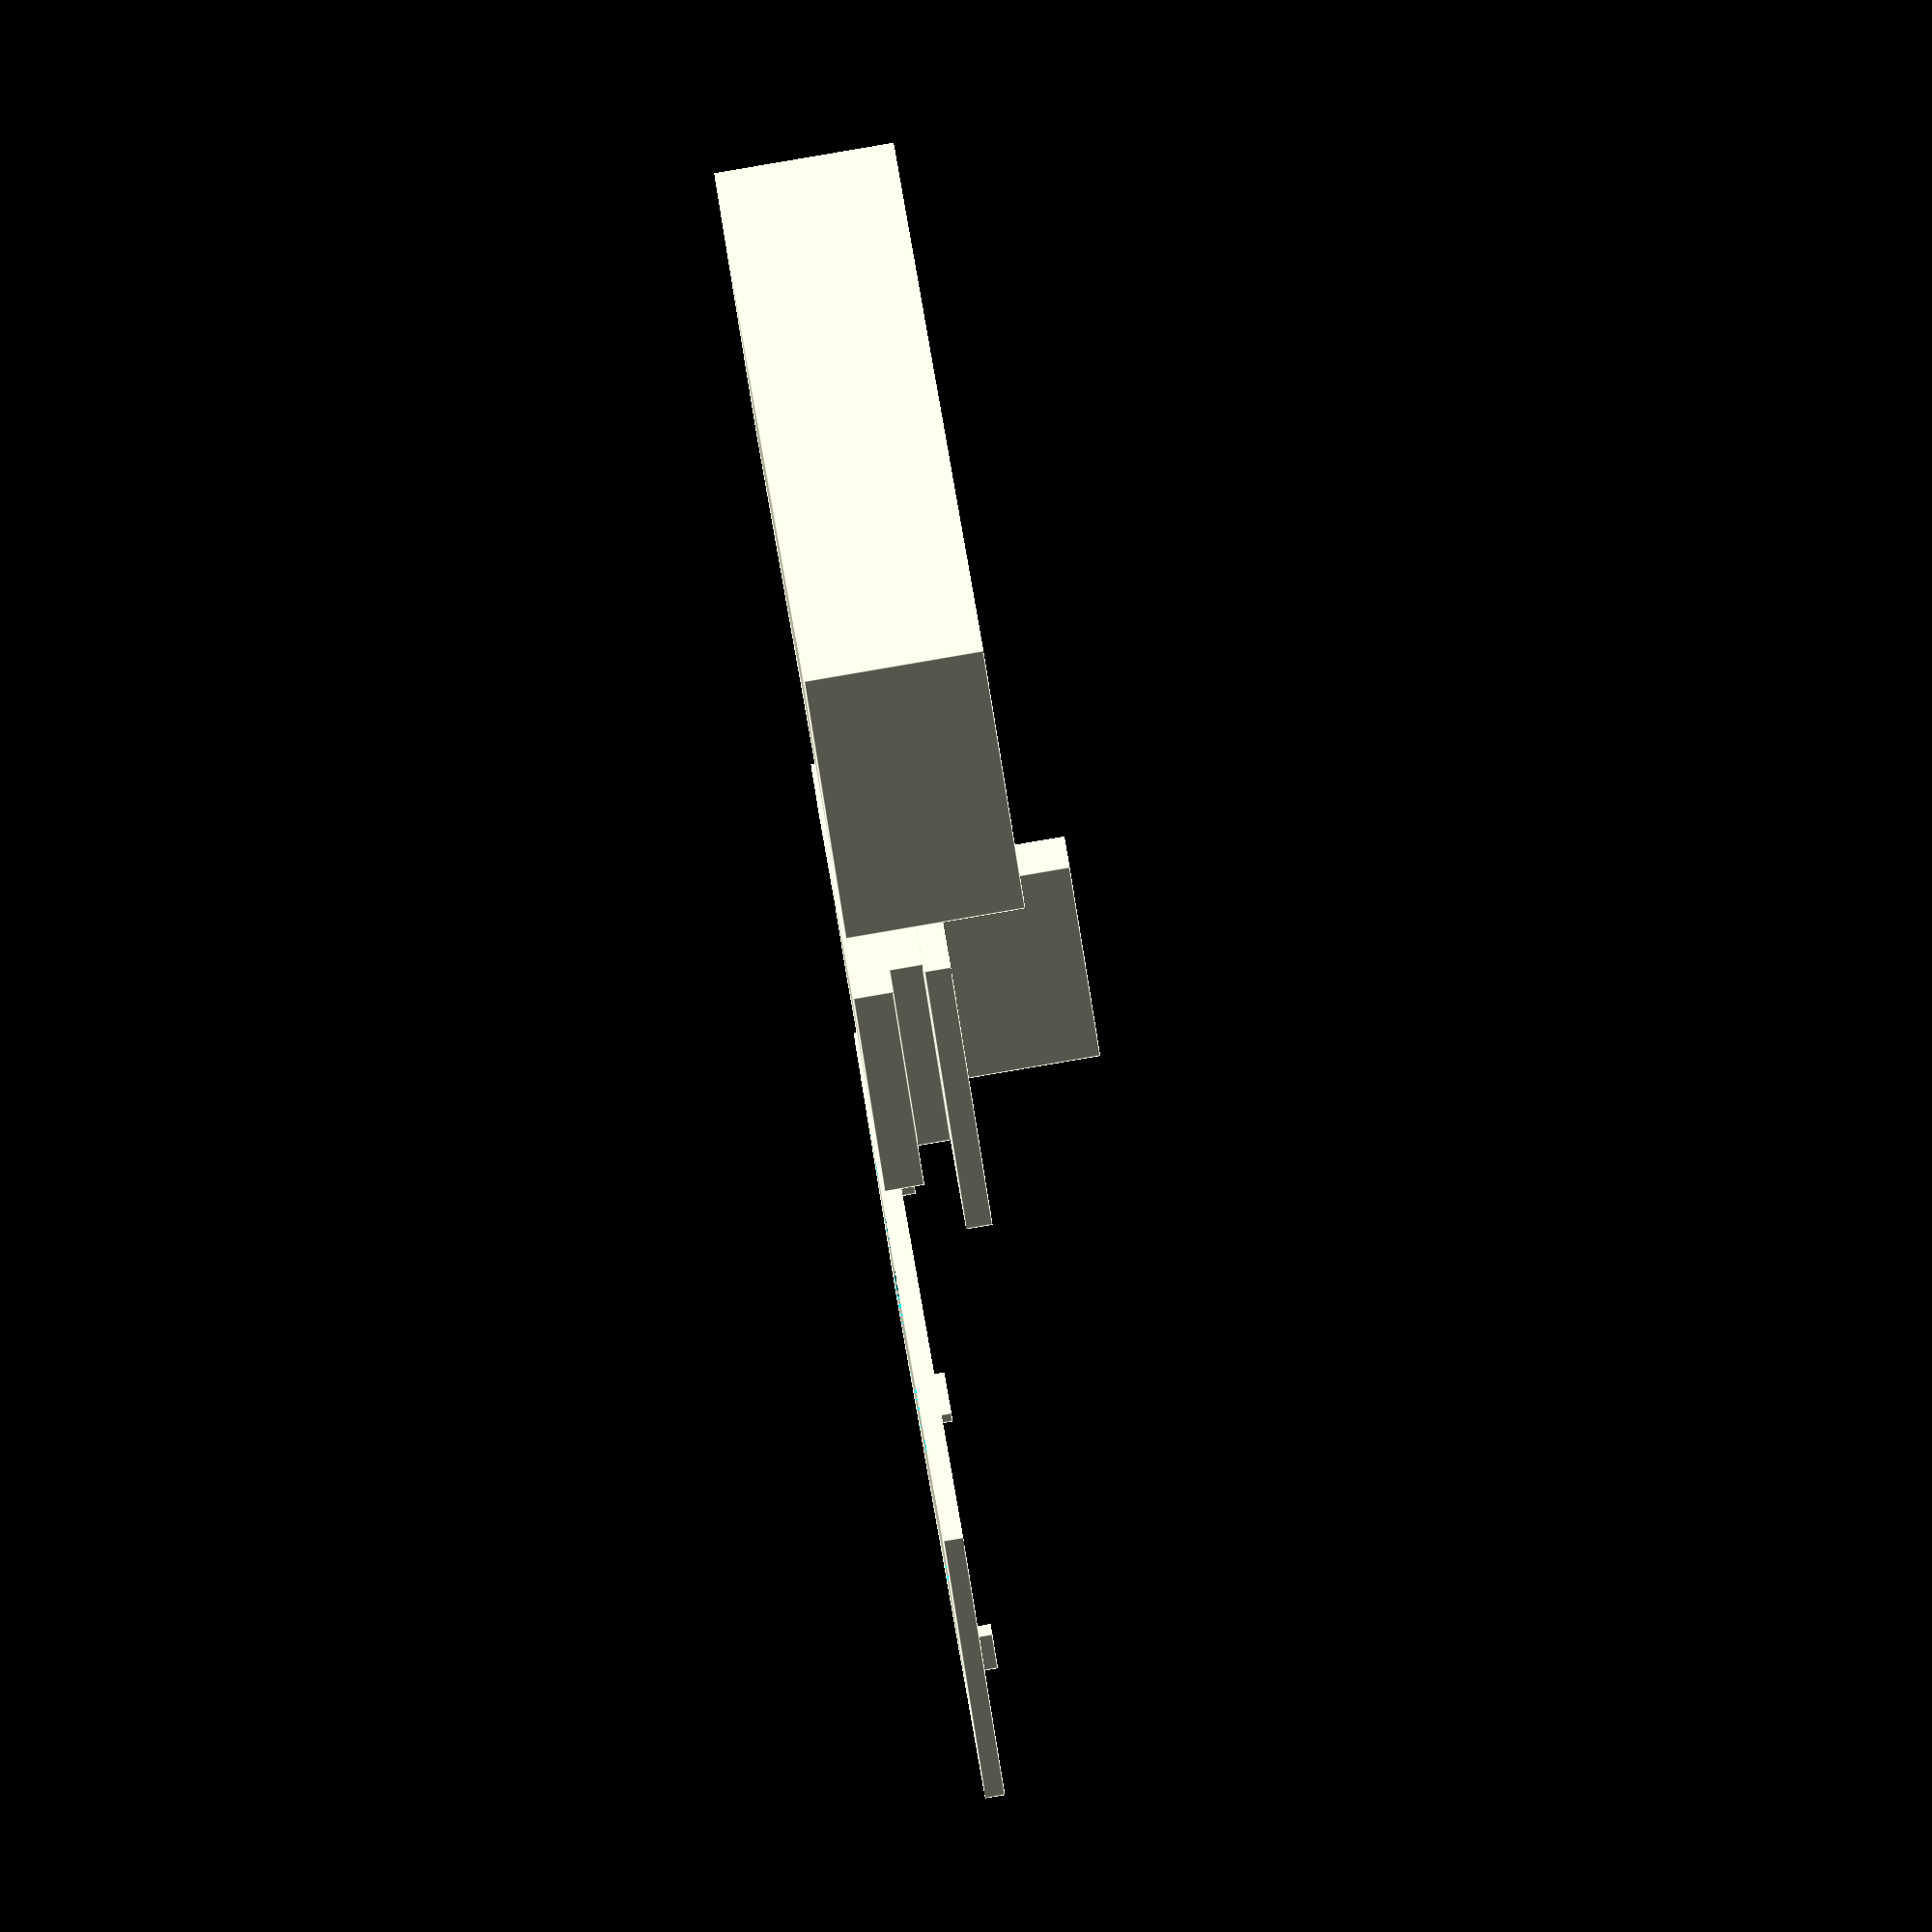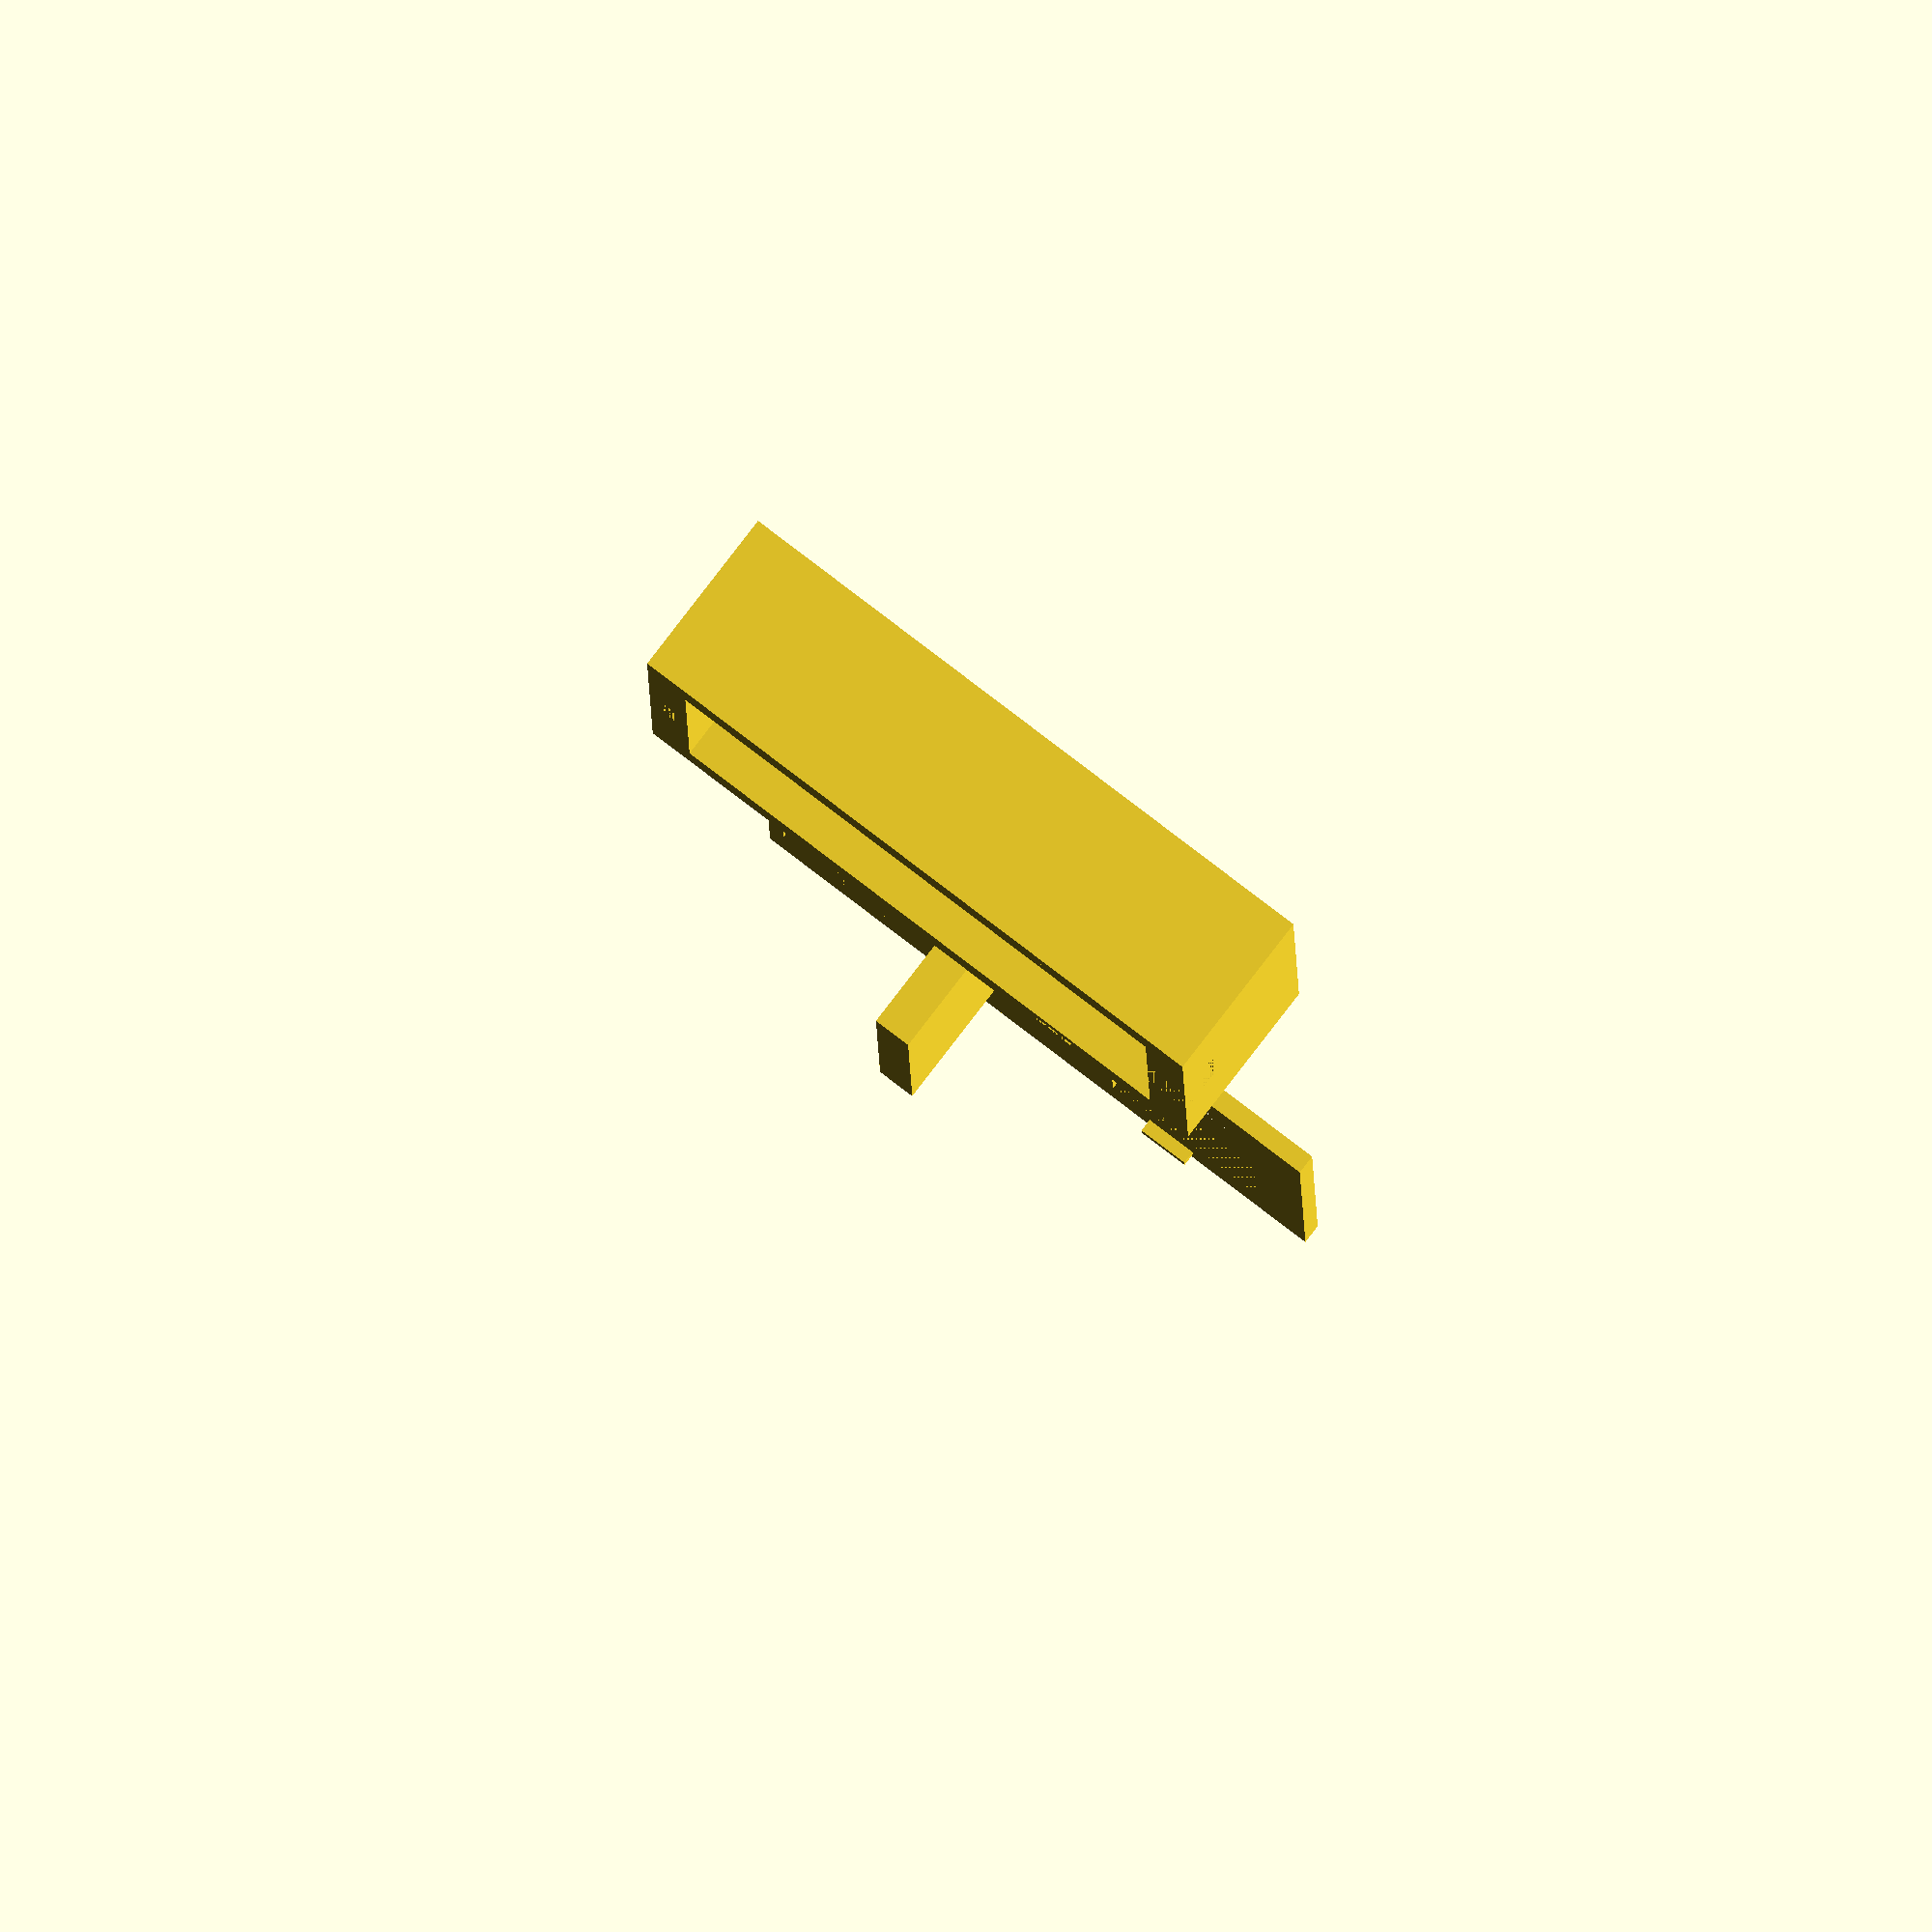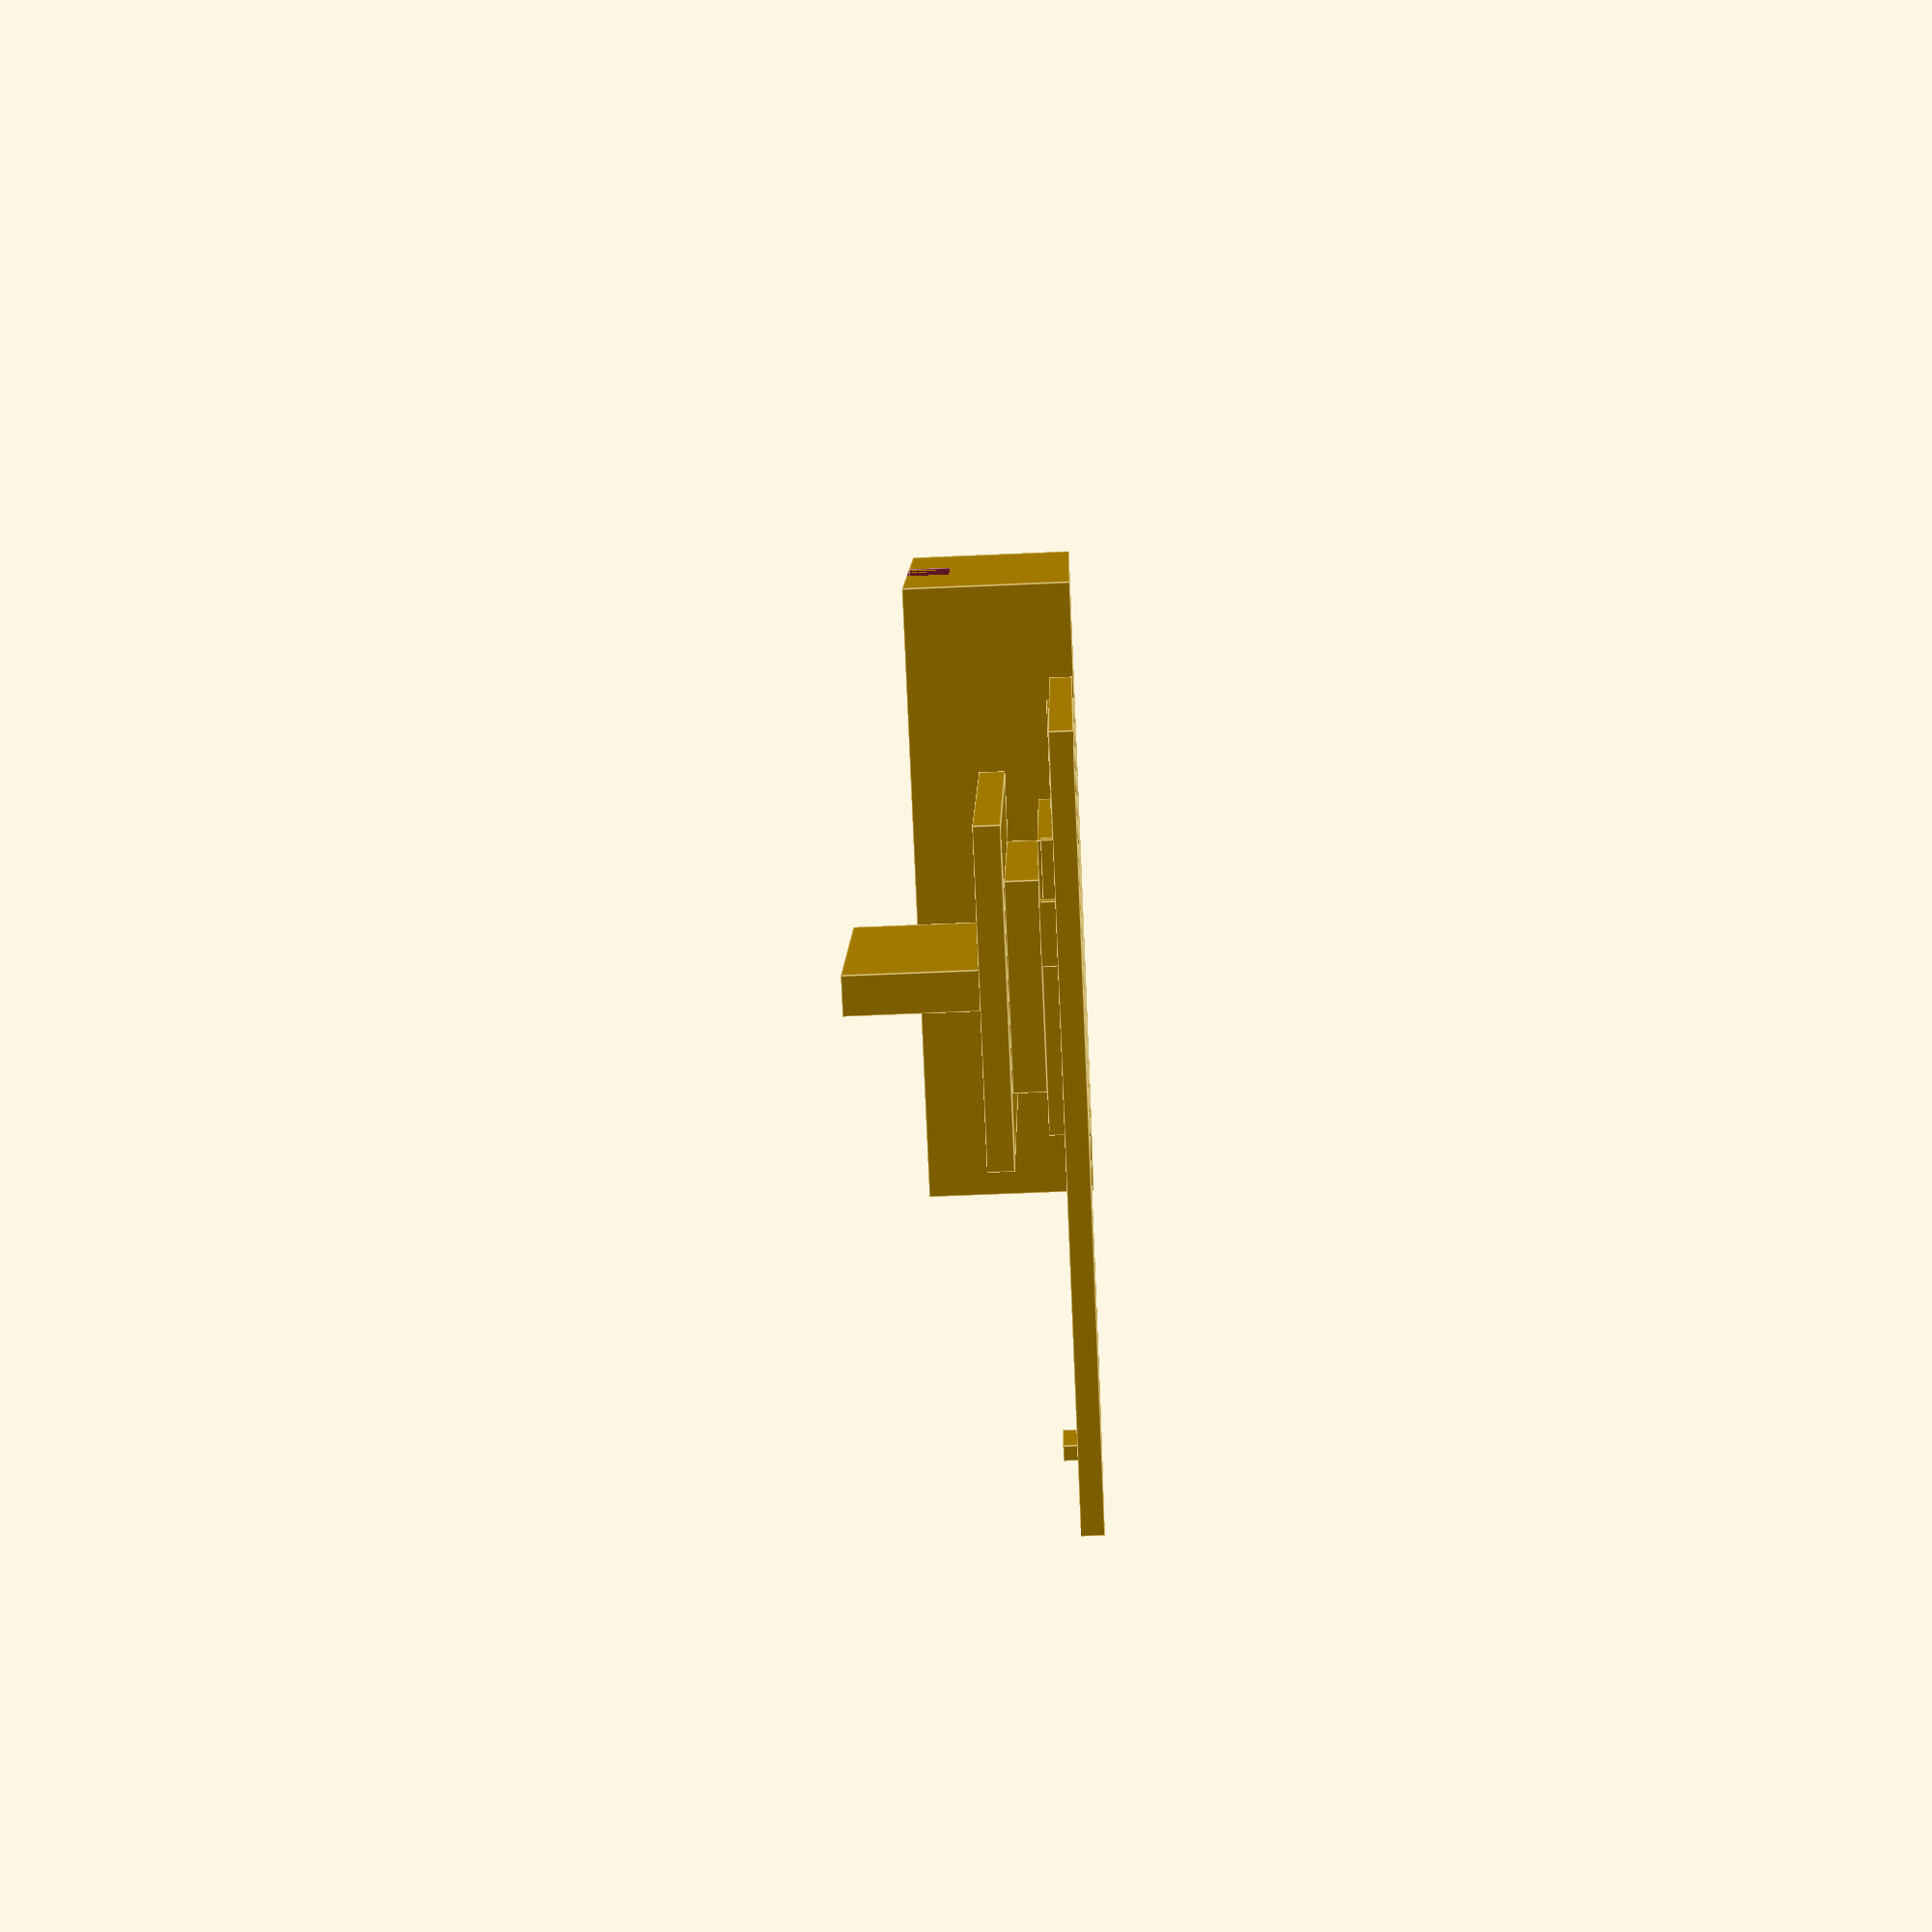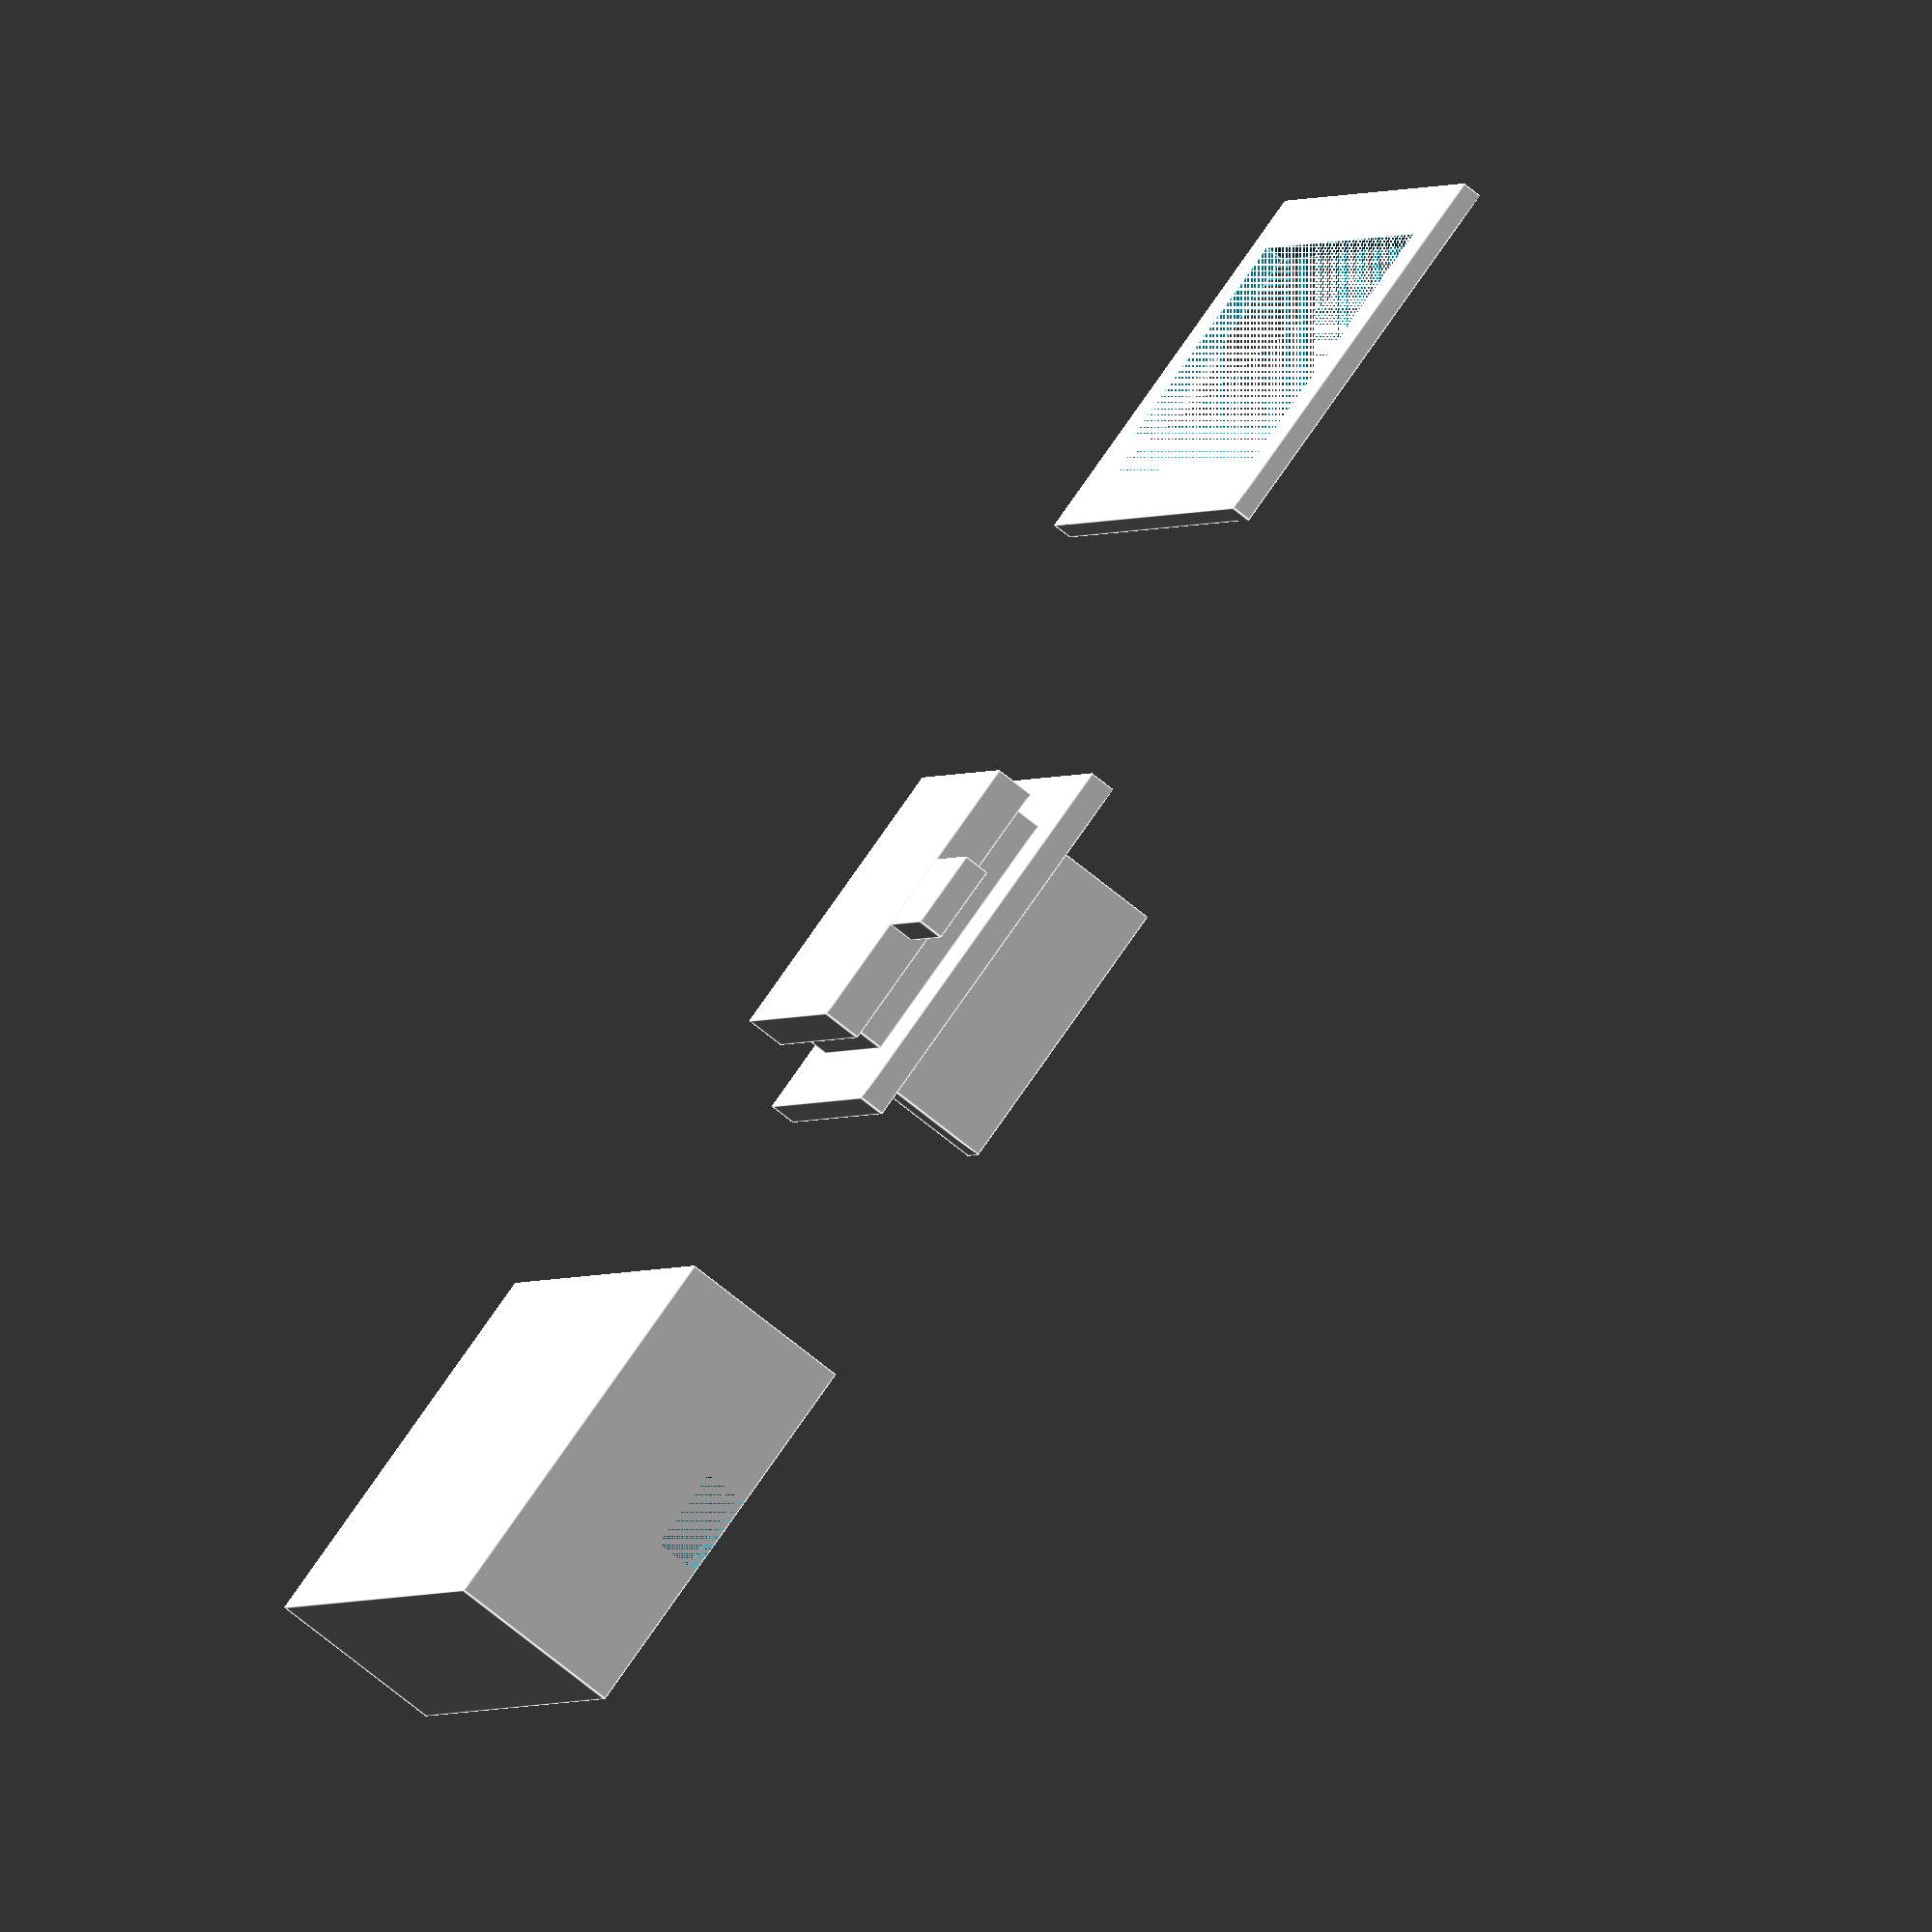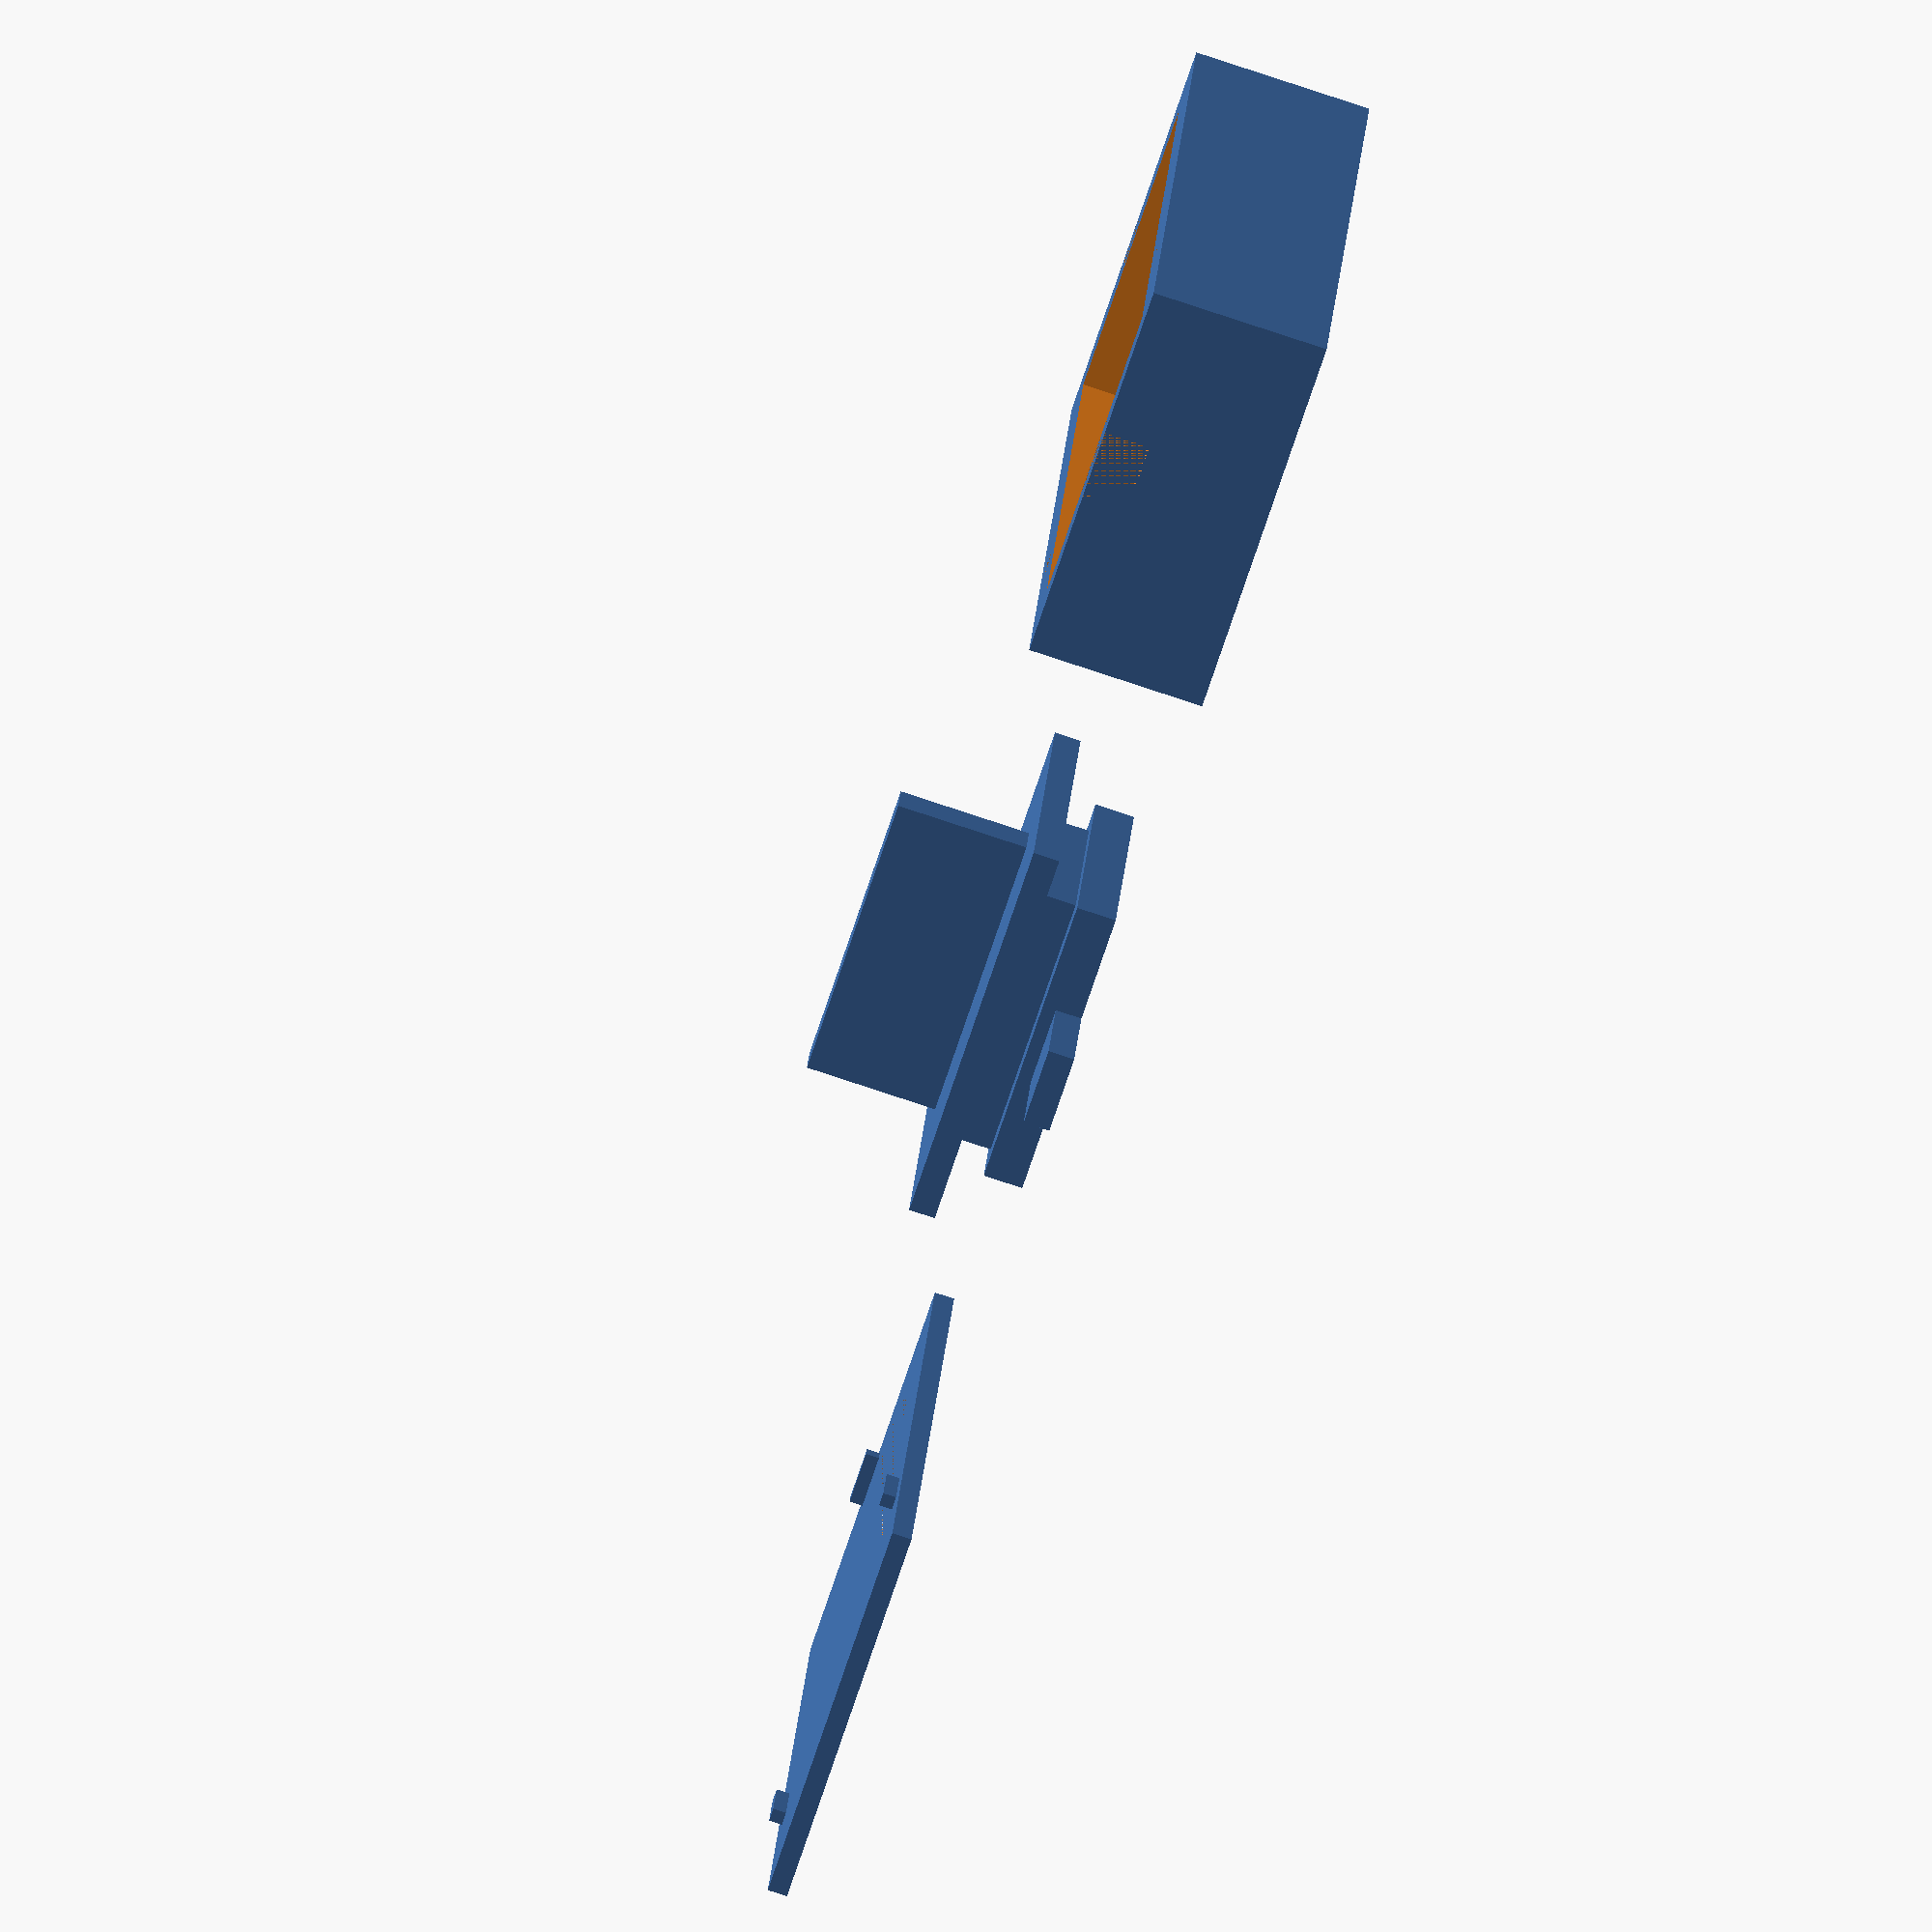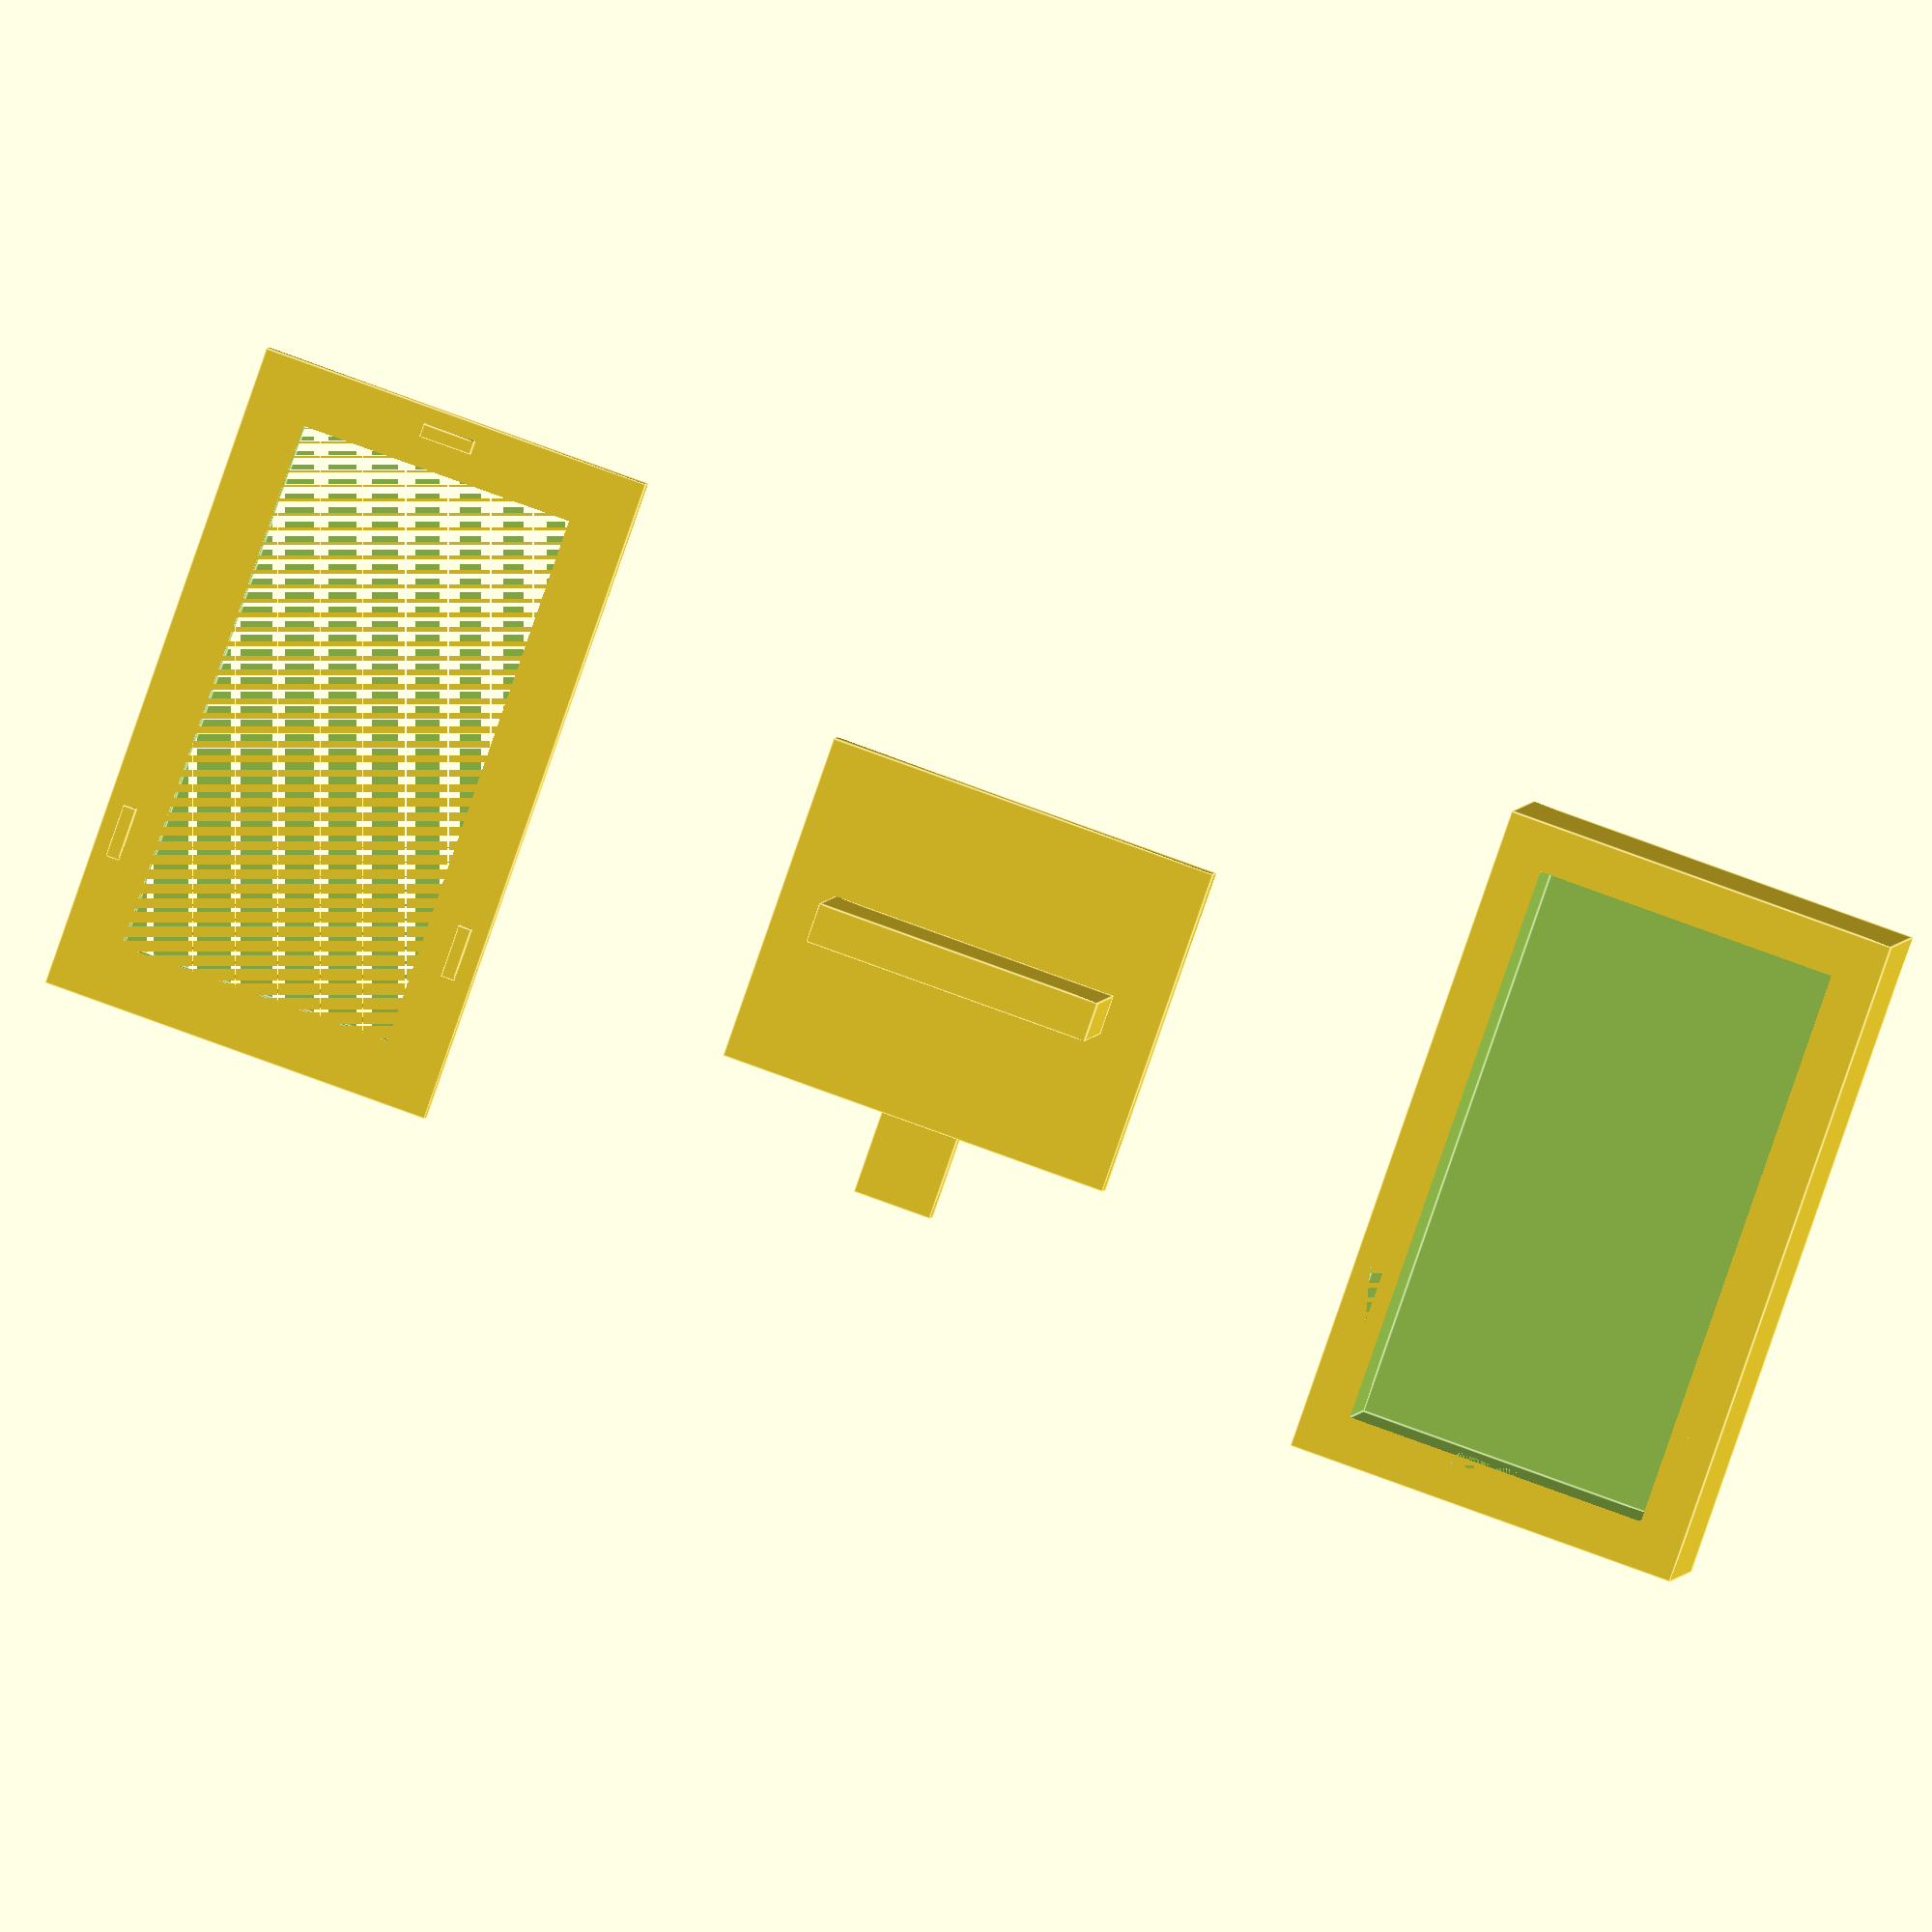
<openscad>
$fn = 50;// number of fragments

//general specifications
signal_width = 30;
signal_depth = 50;
signal_height = 15;

//cover specifications
cover_height = 1.5;
frame_width = 4.5;
frame_overhang = 1;

//body specification
body_height = signal_height-cover_height;
wall_thickness = frame_width-frame_overhang; //if the wall has to be thicker, the frame has to become thicker too
cavity_width = signal_width-2*wall_thickness;
cavity_depth = signal_depth-2*wall_thickness;
cavity_height = body_height-wall_thickness;

//control specifications
move_tolerance = 0.5;
bottom_h = 3;
groove_h = cover_height+1; //higher, because the print support remains a bit
top_h = 2;
lock_width = 6;
lock_depth = wall_thickness+5;
lock_heigth = 2;

//connecting pins specification
pin_width = 1;
pin_depth = 4;
pin_height = 2;
hole_tolerance = 0.2;

pinA_x = (signal_width-wall_thickness)/2; //wall_thicknes has to be >= 3.5mm
pinA_y = (signal_depth/4);
pinB_y = (signal_depth-wall_thickness)/2;
pin_z = (cover_height/2);
pin_hole_z = (body_height-pin_height)/2;

module pin(hole = false){
    if (hole==false){
        cube([pin_width, pin_depth, pin_height], center = true);
    };
    if (hole==true){
        cube([pin_width+hole_tolerance, pin_depth+hole_tolerance, pin_height+hole_tolerance],center = true);
    };
};



//cover
module cover(){
    union(){
        difference(){
            cube([signal_width, signal_depth, cover_height], center = true);
            cube([signal_width-2*frame_width, signal_depth-2*frame_width, cover_height], center = true);
        };
        translate([pinA_x,pinA_y,pin_z]) pin();
        translate([-pinA_x,pinA_y,pin_z]) pin();
        //translate([0,pinB_y,pin_z]) rotate([0,0,90]) pin(hole = false);
        translate([0,-pinB_y,pin_z]) rotate([0,0,90]) pin(hole = false);
    };
    
};
//body
module body(){
    difference(){
        union(){
            difference(){
                cube([signal_width, signal_depth, body_height], center=true);
                translate([0,0,wall_thickness]) cube([cavity_width, cavity_depth, cavity_height], center    =true);
            };
        };
        translate([pinA_x,pinA_y,pin_hole_z]) pin(hole = false);
        translate([-pinA_x,pinA_y,pin_hole_z]) pin(hole = false);
        //translate([0,pinB_y,pin_hole_z]) rotate([0,0,90]) pin(hole = false);
        translate([0,-pinB_y,pin_hole_z]) rotate([0,0,90]) pin(hole = false);
        //lock hole
        translate([0,pinB_y,(body_height-(bottom_h+move_tolerance))/2]) cube([lock_width+move_tolerance,wall_thickness,bottom_h+move_tolerance], center=true);
    };
};
//control
module control(){
    //bottom
    translate([0,0,bottom_h/2]) cube([cavity_width-move_tolerance, cavity_depth/2, bottom_h], center=true);
    //lock
    translate([0,(cavity_depth/2+lock_depth)/2,lock_heigth/2]) cube([lock_width, lock_depth, lock_heigth],center=true);
    //groove
    translate([0,0,bottom_h+(groove_h/2)]) cube([signal_width-2*frame_width-move_tolerance, (signal_depth/2)-2*frame_width-move_tolerance, groove_h], center=true);
    //top
    translate([0,0,bottom_h+groove_h+(top_h/2)]) cube([signal_width, (signal_depth/2), top_h], center=true);
    translate([0,0,bottom_h+groove_h+top_h+5]) cube([signal_width-8, 3, 10], center=true);
};

//display objects
translate([50, 0, cover_height/2]) cover();
translate([-50, 0, body_height/2]) body();
translate([0,0,0]) rotate([0,0,0]) control(); //translate Z=bottom_h+groove_h+top_h



    
</openscad>
<views>
elev=272.4 azim=127.8 roll=260.3 proj=o view=edges
elev=279.3 azim=89.0 roll=37.5 proj=o view=wireframe
elev=236.6 azim=246.2 roll=87.3 proj=p view=edges
elev=251.6 azim=25.0 roll=309.0 proj=o view=edges
elev=260.1 azim=11.6 roll=108.3 proj=o view=solid
elev=176.8 azim=19.3 roll=173.1 proj=o view=edges
</views>
